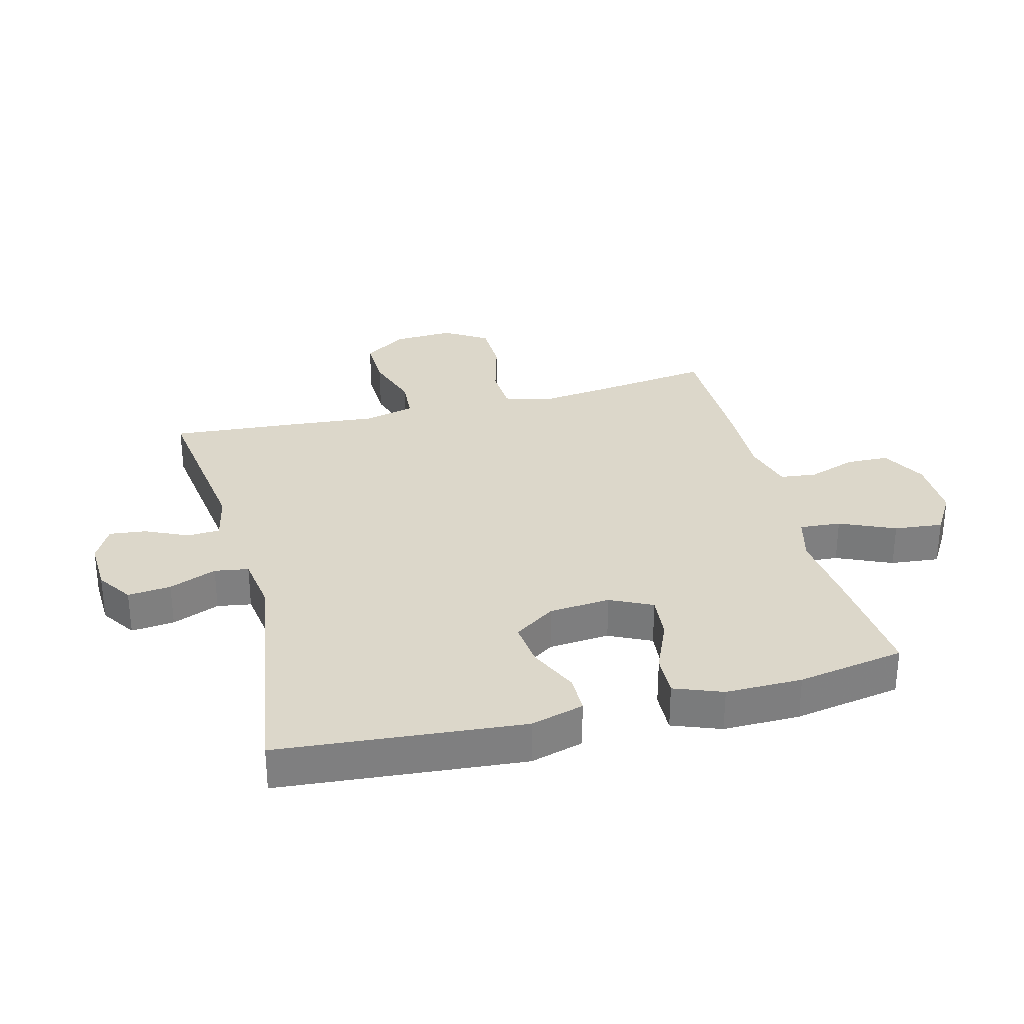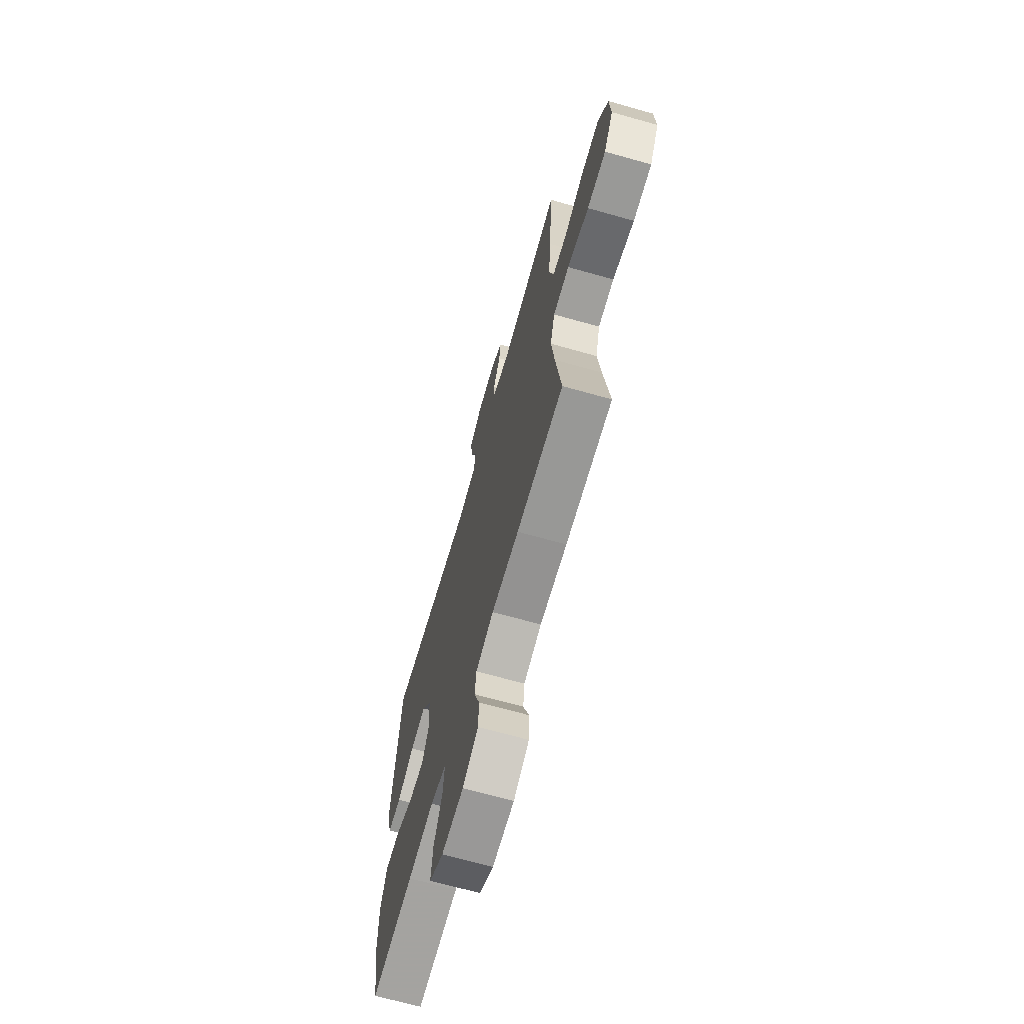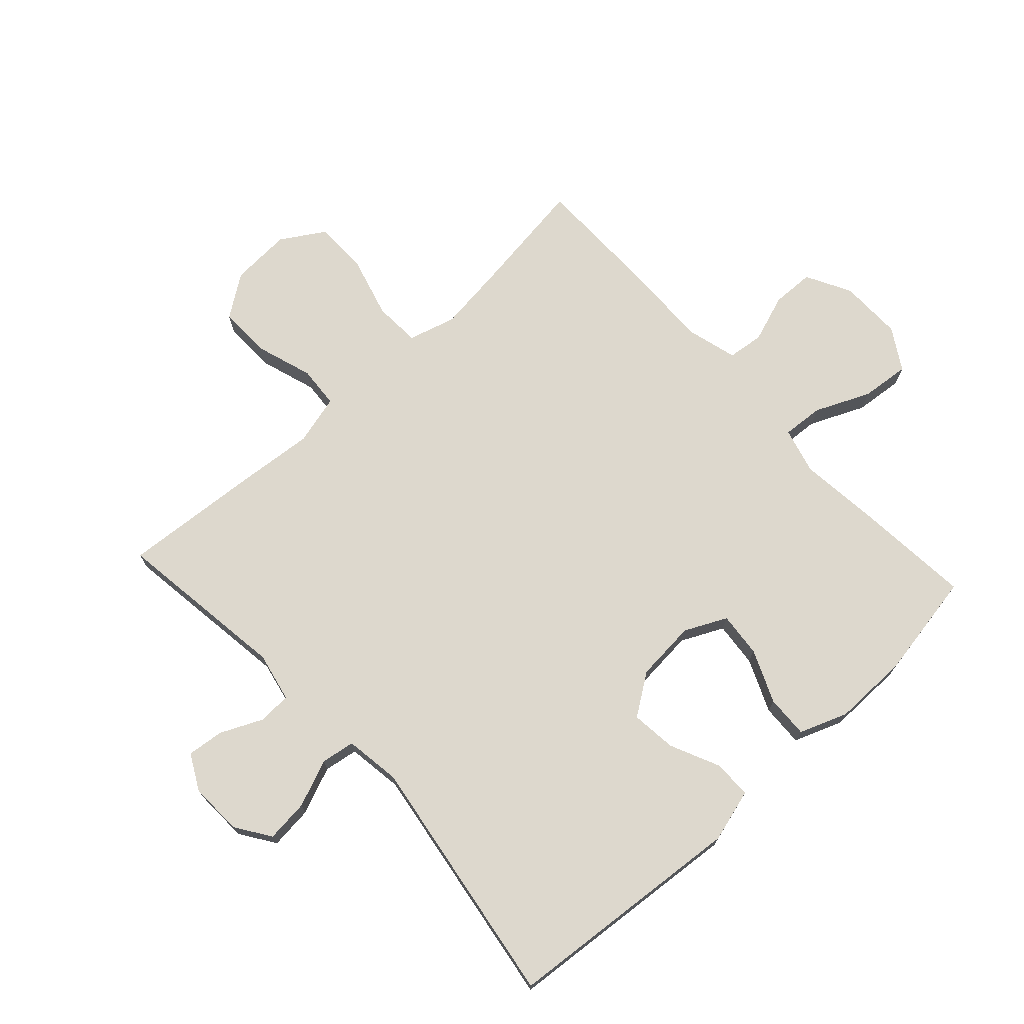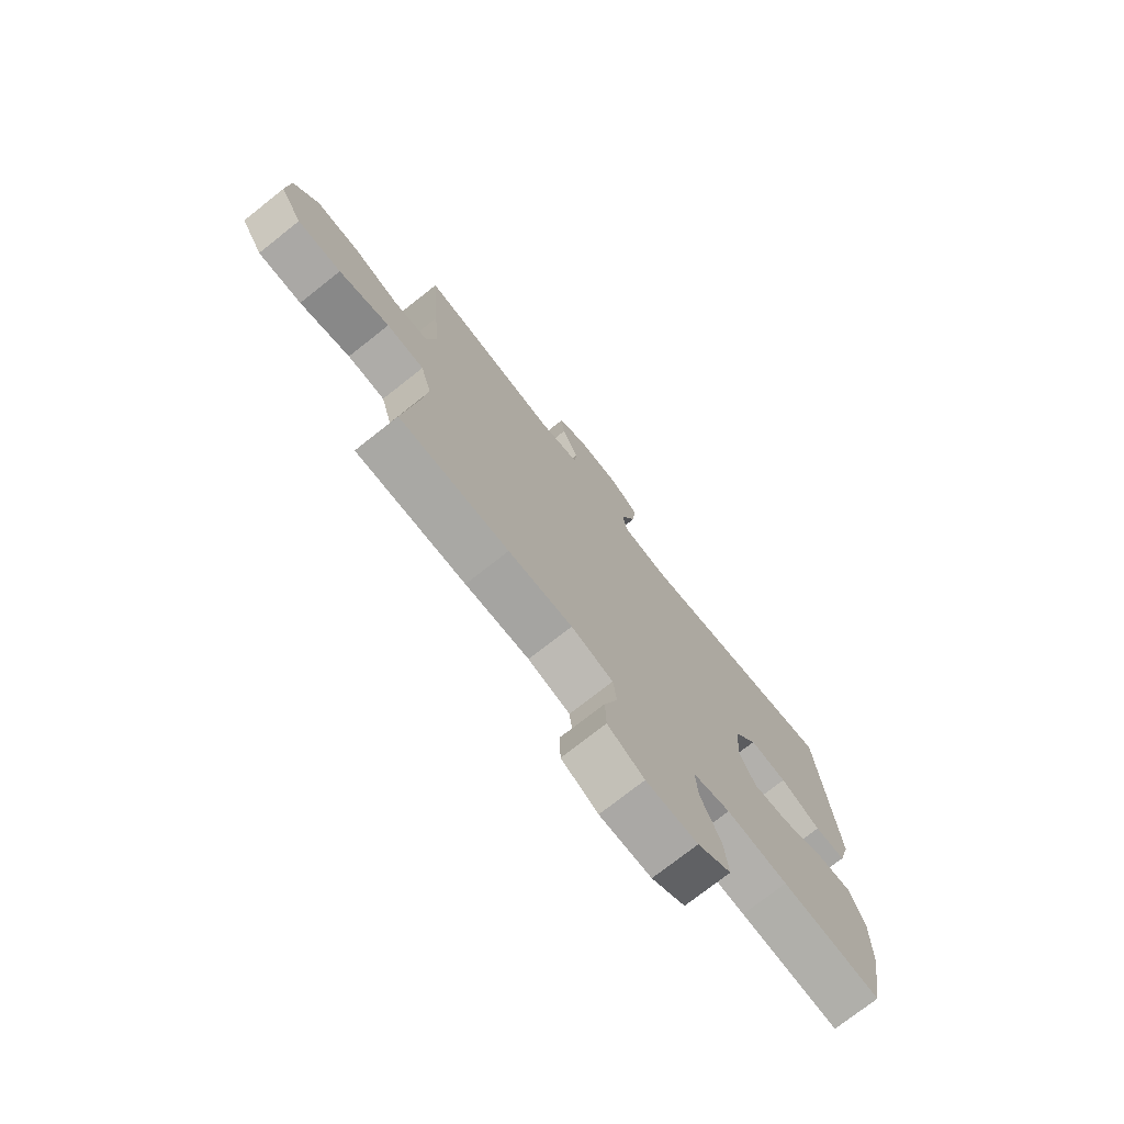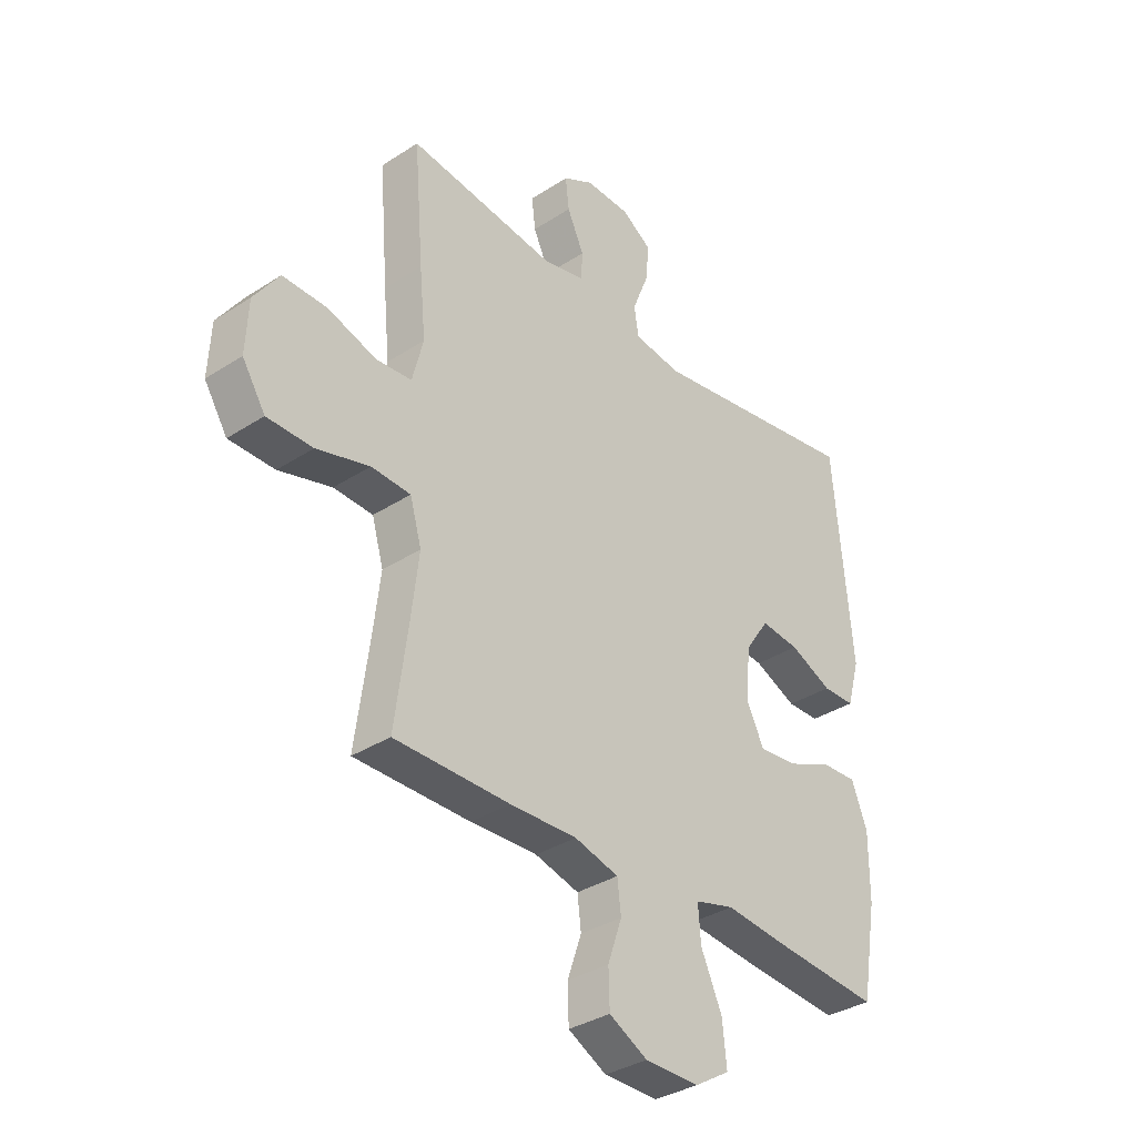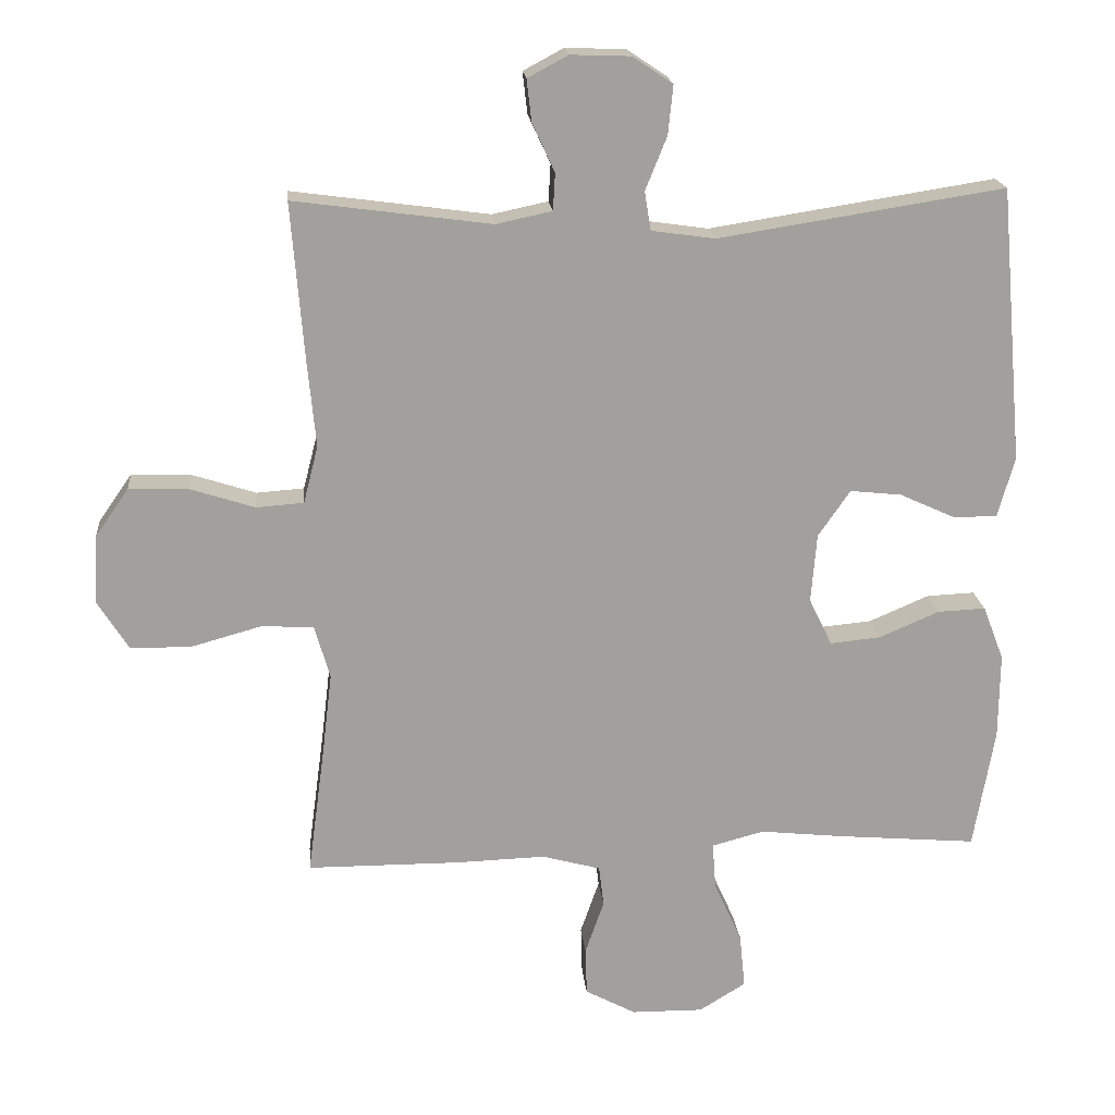
<metadata>
{"format":"obj","ext":"obj","renderer":"f3d","projection":"perspective","resolution":1024,"background":"white","views":[{"elev":30.7,"azim":75.4,"up":"+Y"},{"elev":-68.2,"azim":-105.8,"up":"+Z"},{"elev":72.3,"azim":47.3,"up":"+Y"},{"elev":-74.7,"azim":-51.7,"up":"+Z"},{"elev":-34.6,"azim":-48.9,"up":"+Z"},{"elev":18.7,"azim":-5.3,"up":"+Z"}]}
</metadata>
<code>
v -0.5 0.07 -0.5
v -0.475 0.07 -0.314
v -0.461 0.07 -0.197
v -0.483 0.07 -0.12
v -0.558 0.07 -0.116
v -0.659 0.07 -0.144
v -0.746 0.07 -0.143
v -0.79 0.07 -0.073
v -0.785 0.07 0.026
v -0.737 0.07 0.095
v -0.652 0.07 0.093
v -0.559 0.07 0.063
v -0.491 0.07 0.068
v -0.47 0.07 0.15
v -0.482 0.07 0.277
v -0.5 0.07 0.5
v -0.217 0.07 0.462
v -0.137 0.07 0.479
v -0.134 0.07 0.532
v -0.166 0.07 0.601
v -0.173 0.07 0.661
v -0.115 0.07 0.692
v -0.029 0.07 0.689
v 0.028 0.07 0.651
v 0.021 0.07 0.581
v -0.01 0.07 0.504
v -0.001 0.07 0.449
v 0.09 0.07 0.436
v 0.5 0.07 0.5
v 0.535 0.07 0.105
v 0.511 0.07 0.019
v 0.449 0.07 0.018
v 0.368 0.07 0.055
v 0.294 0.07 0.063
v 0.248 0.07 -0.004
v 0.24 0.07 -0.103
v 0.273 0.07 -0.171
v 0.346 0.07 -0.164
v 0.432 0.07 -0.127
v 0.501 0.07 -0.124
v 0.531 0.07 -0.202
v 0.53 0.07 -0.326
v 0.5 0.07 -0.5
v 0.301 0.07 -0.483
v 0.179 0.07 -0.47
v 0.104 0.07 -0.49
v 0.109 0.07 -0.557
v 0.149 0.07 -0.646
v 0.157 0.07 -0.725
v 0.09 0.07 -0.766
v -0.013 0.07 -0.765
v -0.086 0.07 -0.726
v -0.088 0.07 -0.657
v -0.061 0.07 -0.579
v -0.068 0.07 -0.52
v -0.152 0.07 -0.497
v -0.28 0.07 -0.501
v -0.5 0 -0.5
v -0.475 0 -0.314
v -0.461 0 -0.197
v -0.483 0 -0.12
v -0.558 0 -0.116
v -0.659 0 -0.144
v -0.746 0 -0.143
v -0.79 0 -0.073
v -0.785 0 0.026
v -0.737 0 0.095
v -0.652 0 0.093
v -0.559 0 0.063
v -0.491 0 0.068
v -0.47 0 0.15
v -0.482 0 0.277
v -0.5 0 0.5
v -0.217 0 0.462
v -0.137 0 0.479
v -0.134 0 0.532
v -0.166 0 0.601
v -0.173 0 0.661
v -0.115 0 0.692
v -0.029 0 0.689
v 0.028 0 0.651
v 0.021 0 0.581
v -0.01 0 0.504
v -0.001 0 0.449
v 0.09 0 0.436
v 0.5 0 0.5
v 0.535 0 0.105
v 0.511 0 0.019
v 0.449 0 0.018
v 0.368 0 0.055
v 0.294 0 0.063
v 0.248 0 -0.004
v 0.24 0 -0.103
v 0.273 0 -0.171
v 0.346 0 -0.164
v 0.432 0 -0.127
v 0.501 0 -0.124
v 0.531 0 -0.202
v 0.53 0 -0.326
v 0.5 0 -0.5
v 0.301 0 -0.483
v 0.179 0 -0.47
v 0.104 0 -0.49
v 0.109 0 -0.557
v 0.149 0 -0.646
v 0.157 0 -0.725
v 0.09 0 -0.766
v -0.013 0 -0.765
v -0.086 0 -0.726
v -0.088 0 -0.657
v -0.061 0 -0.579
v -0.068 0 -0.52
v -0.152 0 -0.497
v -0.28 0 -0.501
f 56 57 1 2
f 55 56 2 3
f 52 53 54
f 51 52 54
f 50 51 54
f 49 50 54
f 48 49 54
f 47 48 54
f 46 47 54 55
f 55 3 4
f 46 55 4
f 45 46 4
f 43 44 45
f 42 43 45
f 41 42 45
f 40 41 45
f 39 40 45
f 38 39 45
f 37 38 45
f 36 37 45 4
f 31 32 33
f 30 31 33
f 29 30 33
f 28 29 33
f 27 28 33 34
f 24 25 26
f 23 24 26
f 22 23 26
f 21 22 26
f 20 21 26
f 19 20 26
f 18 19 26 27
f 27 34 35
f 18 27 35
f 17 18 35
f 17 35 36
f 16 17 36
f 15 16 36
f 14 15 36
f 10 11 12
f 9 10 12
f 8 9 12
f 7 8 12
f 6 7 12
f 5 6 12
f 4 5 12 13
f 4 13 14 36
f 59 58 114 113
f 60 59 113 112
f 111 110 109
f 111 109 108
f 111 108 107
f 111 107 106
f 111 106 105
f 111 105 104
f 112 111 104 103
f 61 60 112
f 61 112 103
f 61 103 102
f 102 101 100
f 102 100 99
f 102 99 98
f 102 98 97
f 102 97 96
f 102 96 95
f 102 95 94
f 61 102 94 93
f 90 89 88
f 90 88 87
f 90 87 86
f 90 86 85
f 91 90 85 84
f 83 82 81
f 83 81 80
f 83 80 79
f 83 79 78
f 83 78 77
f 83 77 76
f 84 83 76 75
f 92 91 84
f 92 84 75
f 92 75 74
f 93 92 74
f 93 74 73
f 93 73 72
f 93 72 71
f 69 68 67
f 69 67 66
f 69 66 65
f 69 65 64
f 69 64 63
f 69 63 62
f 70 69 62 61
f 93 71 70 61
f 1 58 59 2
f 2 59 60 3
f 3 60 61 4
f 4 61 62 5
f 5 62 63 6
f 6 63 64 7
f 7 64 65 8
f 8 65 66 9
f 9 66 67 10
f 10 67 68 11
f 11 68 69 12
f 12 69 70 13
f 13 70 71 14
f 14 71 72 15
f 15 72 73 16
f 16 73 74 17
f 17 74 75 18
f 18 75 76 19
f 19 76 77 20
f 20 77 78 21
f 21 78 79 22
f 22 79 80 23
f 23 80 81 24
f 24 81 82 25
f 25 82 83 26
f 26 83 84 27
f 27 84 85 28
f 28 85 86 29
f 29 86 87 30
f 30 87 88 31
f 31 88 89 32
f 32 89 90 33
f 33 90 91 34
f 34 91 92 35
f 35 92 93 36
f 36 93 94 37
f 37 94 95 38
f 38 95 96 39
f 39 96 97 40
f 40 97 98 41
f 41 98 99 42
f 42 99 100 43
f 43 100 101 44
f 44 101 102 45
f 45 102 103 46
f 46 103 104 47
f 47 104 105 48
f 48 105 106 49
f 49 106 107 50
f 50 107 108 51
f 51 108 109 52
f 52 109 110 53
f 53 110 111 54
f 54 111 112 55
f 55 112 113 56
f 56 113 114 57
f 57 114 58 1

</code>
